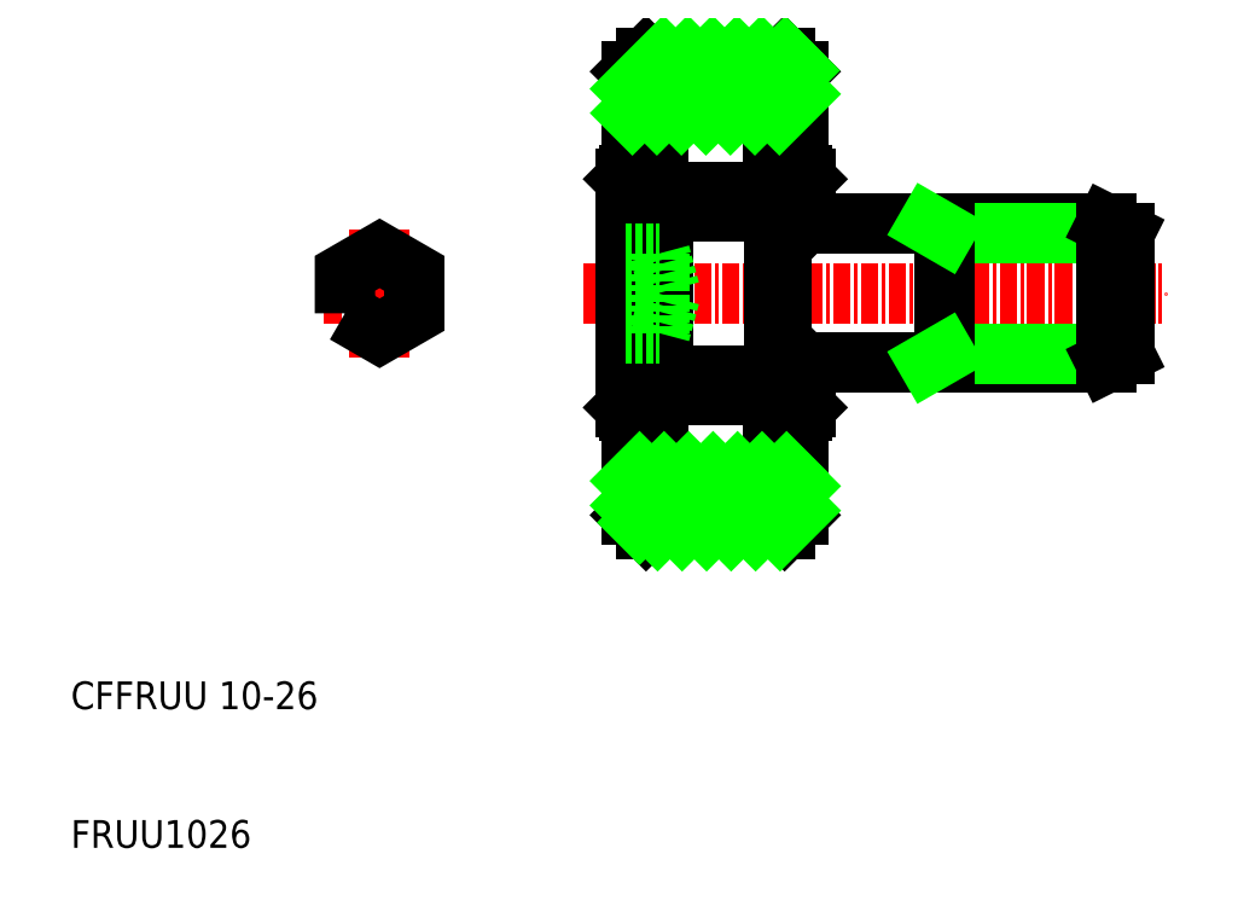
<metadata>
{"format":"dxf","ext":"dxf","renderer":"ezdxf+matplotlib","layout":"modelspace","background":"white","min_lineweight":24,"dpi":150}
</metadata>
<code>
0
SECTION
2
ENTITIES
0
LINE
8
0
10
61.31
20
55
30
0
11
84.7
21
55
31
0
0
LINE
8
0
10
61.31
20
45
30
0
11
84.7
21
45
31
0
0
LINE
8
CENTER
10
47
20
50
30
0
11
89
21
50
31
0
0
TEXT
8
0
10
10
20
10
30
0
40
2
1
FRUU1026
0
TEXT
8
0
10
10
20
20
30
0
40
2
1
CFFRUU 10-26
0
LINE
8
0
10
60.79
20
54.94
30
0
11
60.79
21
45.05
31
0
0
LINE
8
0
10
61.31
20
54.94
30
0
11
61.31
21
45.05
31
0
0
LINE
8
0
10
52.21
20
44.11
30
0
11
52.21
21
50
31
0
0
LINE
8
0
10
50
20
41.76
30
0
11
50
21
50
31
0
0
LINE
8
0
10
50.26
20
41.5
30
0
11
50.26
21
58.5
31
0
0
LINE
8
0
10
52.73
20
44.11
30
0
11
52.73
21
55.89
31
0
0
LINE
8
0
10
52.51
20
42.69
30
0
11
60.49
21
42.69
31
0
0
LINE
8
0
10
52.51
20
44.05
30
0
11
60.49
21
44.05
31
0
0
LINE
8
0
10
50.5
20
37
30
0
11
62.5
21
37
31
0
0
LINE
8
0
10
52.34
20
40.73
30
0
11
52.34
21
42.69
31
0
0
LINE
8
0
10
52.21
20
44.11
30
0
11
52.21
21
41.5
31
0
0
LINE
8
0
10
52.21
20
41.5
30
0
11
50.26
21
41.5
31
0
0
LINE
8
0
10
51.42
20
41.07
30
0
11
50.5
21
41.07
31
0
0
LINE
8
0
10
51.42
20
41.5
30
0
11
51.42
21
41.07
31
0
0
LINE
8
0
10
51.42
20
40.73
30
0
11
51.42
21
41.07
31
0
0
LINE
8
0
10
51.42
20
40.73
30
0
11
52.34
21
40.73
31
0
0
LINE
8
0
10
50
20
41.76
30
0
11
50.26
21
41.5
31
0
0
ARC
8
0
10
52.53
20
44.11
30
0
40
0.195
50
0
51
90
0
ARC
8
0
10
52.41
20
44.11
30
0
40
0.195
50
90
51
180
0
LINE
8
0
10
52.53
20
44.3
30
0
11
52.41
21
44.3
31
0
0
ARC
8
0
10
53.13
20
43.37
30
0
40
0.9207
50
132.4
51
227.6
0
LINE
8
0
10
52.51
20
44.05
30
0
11
52.51
21
42.69
31
0
0
LINE
8
0
10
52.34
20
42.69
30
0
11
52.34
21
42.9
31
0
0
LINE
8
0
10
52.34
20
42.69
30
0
11
52.51
21
42.69
31
0
0
LINE
8
0
10
52.73
20
44.11
30
0
11
52.73
21
44.05
31
0
0
LINE
8
0
10
52.34
20
43.84
30
0
11
52.34
21
44.29
31
0
0
LINE
8
0
10
63
20
41.76
30
0
11
63
21
45
31
0
0
LINE
8
0
10
60.79
20
41.5
30
0
11
60.79
21
44.05
31
0
0
LINE
8
0
10
60.66
20
40.73
30
0
11
60.66
21
42.69
31
0
0
LINE
8
0
10
62.74
20
41.5
30
0
11
63
21
41.76
31
0
0
LINE
8
0
10
61.58
20
41.5
30
0
11
61.58
21
41.07
31
0
0
LINE
8
0
10
61.58
20
40.73
30
0
11
61.58
21
41.07
31
0
0
LINE
8
0
10
61.58
20
40.73
30
0
11
60.66
21
40.73
31
0
0
LINE
8
0
10
62.74
20
41.5
30
0
11
60.79
21
41.5
31
0
0
LINE
8
0
10
61.58
20
41.07
30
0
11
62.5
21
41.07
31
0
0
ARC
8
0
10
59.87
20
43.37
30
0
40
0.9207
50
312.4
51
47.61
0
LINE
8
0
10
60.49
20
44.05
30
0
11
60.79
21
44.05
31
0
0
LINE
8
0
10
60.49
20
42.69
30
0
11
60.66
21
42.69
31
0
0
LINE
8
0
10
60.49
20
44.05
30
0
11
60.49
21
42.69
31
0
0
LINE
8
0
10
62.9
20
45
30
0
11
63
21
44.9
31
0
0
ARC
8
0
10
61.12
20
45.05
30
0
40
0.195
50
0
51
90
0
ARC
8
0
10
60.98
20
45.05
30
0
40
0.195
50
90
51
180
0
LINE
8
0
10
60.98
20
45.25
30
0
11
61.12
21
45.25
31
0
0
LINE
8
0
10
61.31
20
45.05
30
0
11
61.31
21
45
31
0
0
LINE
8
0
10
60.79
20
45
30
0
11
60.79
21
45.05
31
0
0
LINE
8
0
10
60.89
20
45.23
30
0
11
60.89
21
45
31
0
0
LINE
8
0
10
60.89
20
45
30
0
11
61.31
21
45
31
0
0
LINE
8
0
10
60.89
20
45
30
0
11
60.79
21
44.9
31
0
0
LINE
8
0
10
60.66
20
42.69
30
0
11
60.66
21
42.9
31
0
0
LINE
8
0
10
60.66
20
43.84
30
0
11
60.66
21
44.05
31
0
0
LINE
8
0
10
60.79
20
44.05
30
0
11
60.79
21
45
31
0
0
LINE
8
0
10
52.51
20
55.95
30
0
11
60.49
21
55.95
31
0
0
LINE
8
0
10
52.51
20
57.31
30
0
11
60.49
21
57.31
31
0
0
LINE
8
0
10
50
20
58.24
30
0
11
50
21
50
31
0
0
LINE
8
0
10
52.21
20
55.89
30
0
11
52.21
21
50
31
0
0
ARC
8
0
10
53.13
20
56.63
30
0
40
0.9207
50
132.4
51
227.6
0
LINE
8
0
10
52.51
20
57.31
30
0
11
52.51
21
55.95
31
0
0
LINE
8
0
10
52.21
20
58.5
30
0
11
50.26
21
58.5
31
0
0
LINE
8
0
10
52.21
20
55.89
30
0
11
52.21
21
58.5
31
0
0
LINE
8
0
10
52.73
20
55.89
30
0
11
52.73
21
55.95
31
0
0
LINE
8
0
10
52.53
20
55.69
30
0
11
52.41
21
55.69
31
0
0
LINE
8
0
10
51.42
20
58.92
30
0
11
50.5
21
58.92
31
0
0
LINE
8
0
10
51.42
20
58.92
30
0
11
51.42
21
58.5
31
0
0
LINE
8
0
10
51.42
20
59.26
30
0
11
52.34
21
59.26
31
0
0
LINE
8
0
10
52.34
20
57.31
30
0
11
52.34
21
57.1
31
0
0
LINE
8
0
10
52.34
20
56.16
30
0
11
52.34
21
55.71
31
0
0
LINE
8
0
10
52.34
20
57.31
30
0
11
52.51
21
57.31
31
0
0
LINE
8
0
10
52.34
20
59.26
30
0
11
52.34
21
57.31
31
0
0
LINE
8
0
10
51.42
20
59.26
30
0
11
51.42
21
58.92
31
0
0
LINE
8
0
10
50
20
58.24
30
0
11
50.26
21
58.5
31
0
0
ARC
8
0
10
52.41
20
55.89
30
0
40
0.195
50
180
51
270
0
ARC
8
0
10
52.53
20
55.89
30
0
40
0.195
50
270
51
0
0
ARC
8
0
10
59.87
20
56.63
30
0
40
0.9207
50
312.4
51
47.61
0
LINE
8
0
10
60.49
20
55.95
30
0
11
60.79
21
55.95
31
0
0
LINE
8
0
10
60.49
20
57.31
30
0
11
60.66
21
57.31
31
0
0
LINE
8
0
10
60.49
20
57.31
30
0
11
60.49
21
55.95
31
0
0
LINE
8
0
10
62.74
20
58.5
30
0
11
63
21
58.24
31
0
0
LINE
8
0
10
60.79
20
55.95
30
0
11
60.79
21
58.5
31
0
0
LINE
8
0
10
61.58
20
58.92
30
0
11
61.58
21
58.5
31
0
0
LINE
8
0
10
61.58
20
59.26
30
0
11
60.66
21
59.26
31
0
0
LINE
8
0
10
60.66
20
57.31
30
0
11
60.66
21
57.1
31
0
0
LINE
8
0
10
60.66
20
56.16
30
0
11
60.66
21
55.95
31
0
0
LINE
8
0
10
61.58
20
59.26
30
0
11
61.58
21
58.92
31
0
0
LINE
8
0
10
60.66
20
59.26
30
0
11
60.66
21
57.31
31
0
0
LINE
8
0
10
62.74
20
58.5
30
0
11
60.79
21
58.5
31
0
0
LINE
8
0
10
61.58
20
58.92
30
0
11
62.5
21
58.92
31
0
0
LINE
8
0
10
62.9
20
55
30
0
11
63
21
55.1
31
0
0
ARC
8
0
10
60.98
20
54.94
30
0
40
0.195
50
180
51
270
0
ARC
8
0
10
61.12
20
54.94
30
0
40
0.195
50
270
51
0
0
LINE
8
0
10
60.98
20
54.75
30
0
11
61.12
21
54.75
31
0
0
LINE
8
0
10
61.31
20
54.94
30
0
11
61.31
21
55
31
0
0
LINE
8
0
10
60.89
20
55
30
0
11
61.31
21
55
31
0
0
LINE
8
0
10
60.89
20
54.77
30
0
11
60.89
21
55
31
0
0
LINE
8
0
10
60.89
20
55
30
0
11
60.79
21
55.1
31
0
0
LINE
8
0
10
60.79
20
55.95
30
0
11
60.79
21
54.94
31
0
0
LINE
8
0
10
63
20
58.24
30
0
11
63
21
55
31
0
0
LINE
8
0
10
50.5
20
63
30
0
11
62.5
21
63
31
0
0
LINE
8
0
10
86
20
45.65
30
0
11
73
21
45.65
31
0
0
LINE
8
0
10
86
20
54.35
30
0
11
73
21
54.35
31
0
0
LINE
8
0
10
73
20
45
30
0
11
73
21
55
31
0
0
LINE
8
0
10
73
20
45.65
30
0
11
71.87
21
45
31
0
0
LINE
8
0
10
73
20
54.35
30
0
11
71.87
21
55
31
0
0
LINE
8
0
10
84.7
20
45
30
0
11
84.7
21
50
31
0
0
LINE
8
0
10
86
20
54.35
30
0
11
86
21
45.65
31
0
0
LINE
8
0
10
84.7
20
45
30
0
11
86
21
45.65
31
0
0
LINE
8
0
10
84.7
20
55
30
0
11
84.7
21
50
31
0
0
LINE
8
0
10
84.7
20
55
30
0
11
86
21
54.35
31
0
0
LINE
8
CENTER
10
32.28
20
54.62
30
0
11
32.28
21
45.38
31
0
0
LINE
8
CENTER
10
28.28
20
50
30
0
11
36.28
21
50
31
0
0
POLYLINE
8
0
66
     1
10
0
20
0
30
0
70
     1
0
VERTEX
8
0
10
29.78
20
48.56
30
0
0
VERTEX
8
0
10
32.28
20
47.11
30
0
0
VERTEX
8
0
10
34.78
20
48.56
30
0
0
VERTEX
8
0
10
34.78
20
51.44
30
0
0
VERTEX
8
0
10
32.28
20
52.89
30
0
0
VERTEX
8
0
10
29.78
20
51.44
30
0
0
SEQEND
8
0
0
LINE
8
0
10
50
20
52.89
30
0
11
52.5
21
52.89
31
0
0
LINE
8
0
10
50
20
51.44
30
0
11
52.5
21
51.44
31
0
0
LINE
8
0
10
50
20
47.11
30
0
11
52.5
21
47.11
31
0
0
LINE
8
0
10
50
20
48.56
30
0
11
52.5
21
48.56
31
0
0
LINE
8
0
10
52.5
20
52.89
30
0
11
52.5
21
47.11
31
0
0
LINE
8
0
10
50.5
20
66
30
0
11
50.5
21
58.5
31
0
0
LINE
8
0
10
62.5
20
66
30
0
11
62.5
21
58.5
31
0
0
LINE
8
0
10
52.5
20
52.89
30
0
11
53.27
21
50
31
0
0
LINE
8
0
10
52.5
20
47.11
30
0
11
53.27
21
50
31
0
0
LINE
8
0
10
51.5
20
67
30
0
11
61.5
21
67
31
0
0
LINE
8
0
10
50.5
20
66
30
0
11
51.5
21
67
31
0
0
LINE
8
0
10
61.5
20
67
30
0
11
62.5
21
66
31
0
0
LINE
8
0
10
62.5
20
34
30
0
11
62.5
21
41.5
31
0
0
LINE
8
0
10
50.5
20
34
30
0
11
50.5
21
41.5
31
0
0
LINE
8
0
10
51.5
20
33
30
0
11
61.5
21
33
31
0
0
LINE
8
0
10
50.5
20
34
30
0
11
51.5
21
33
31
0
0
LINE
8
0
10
61.5
20
33
30
0
11
62.5
21
34
31
0
0
INSERT
8
0
2
*X2
10
-128.7
20
90.62
30
0
0
ENDSEC
0
EOF

</code>
